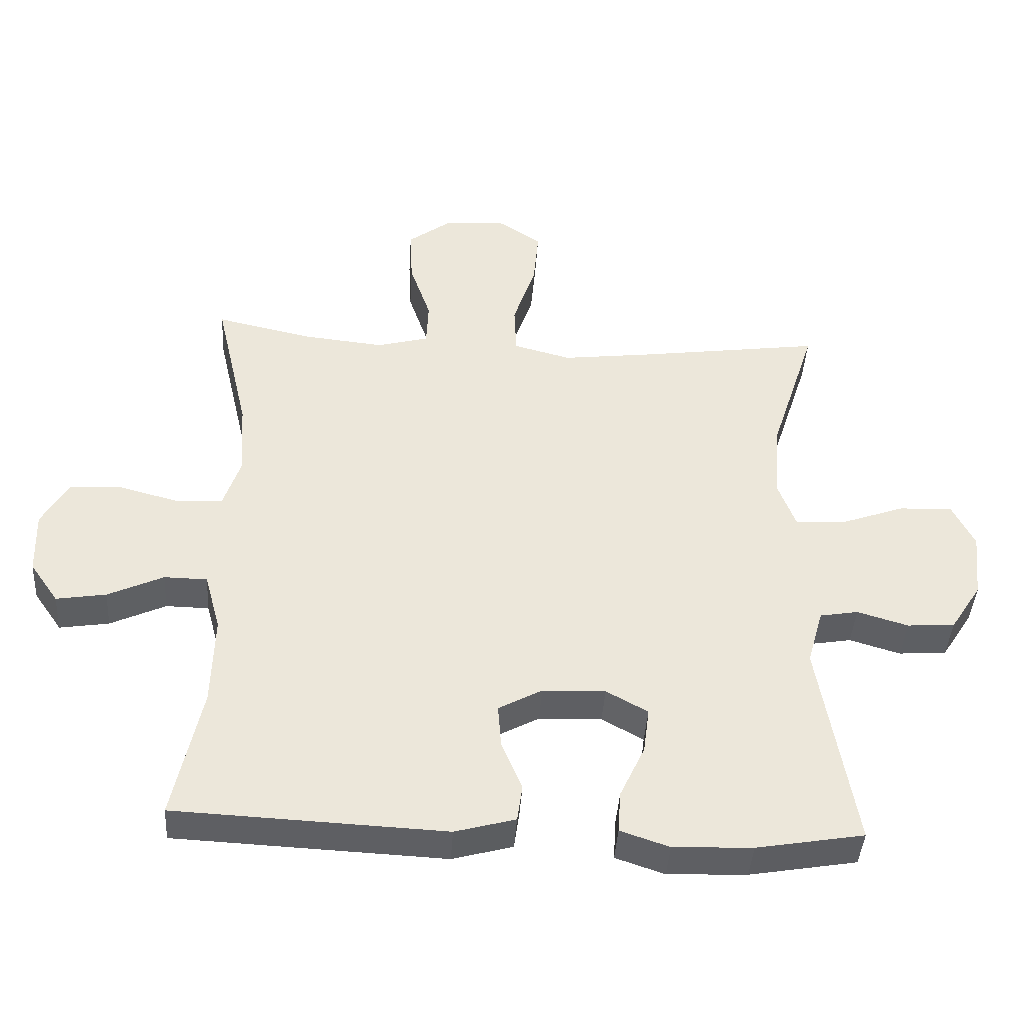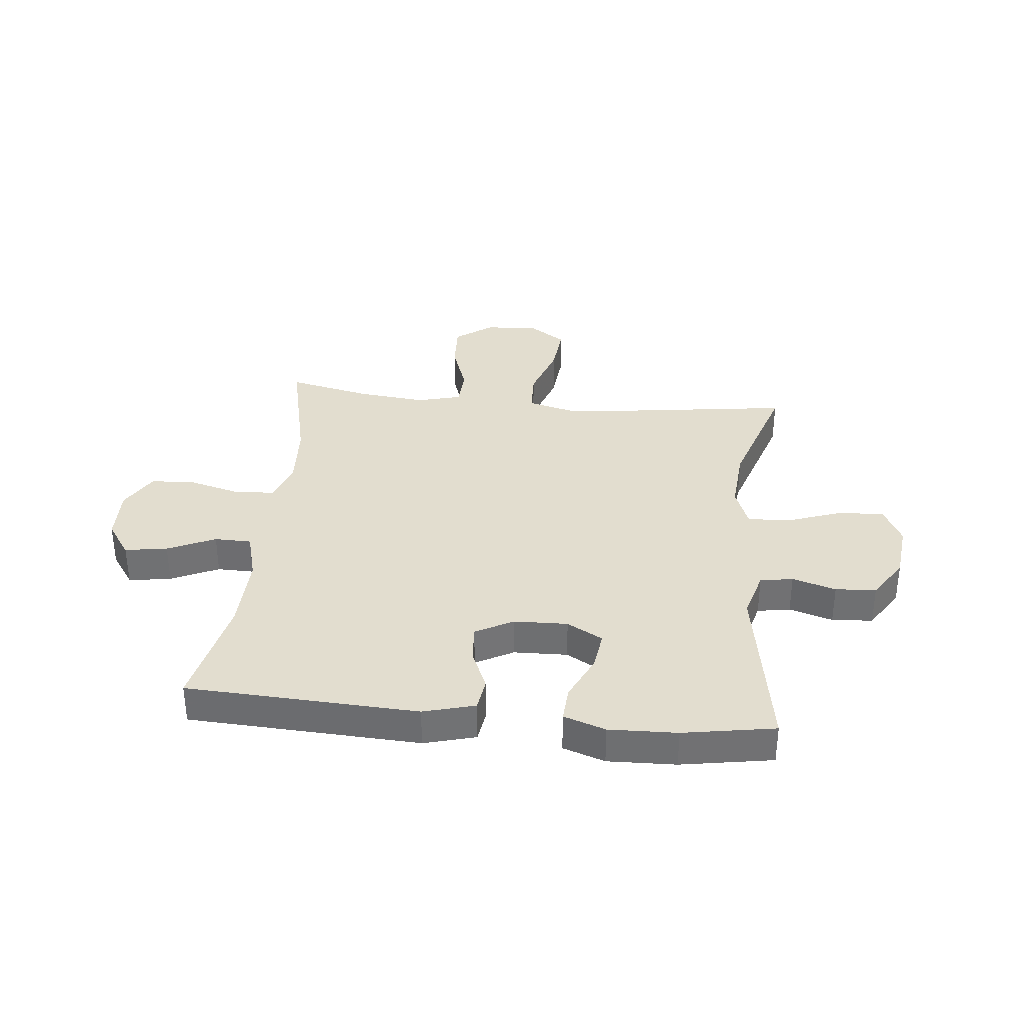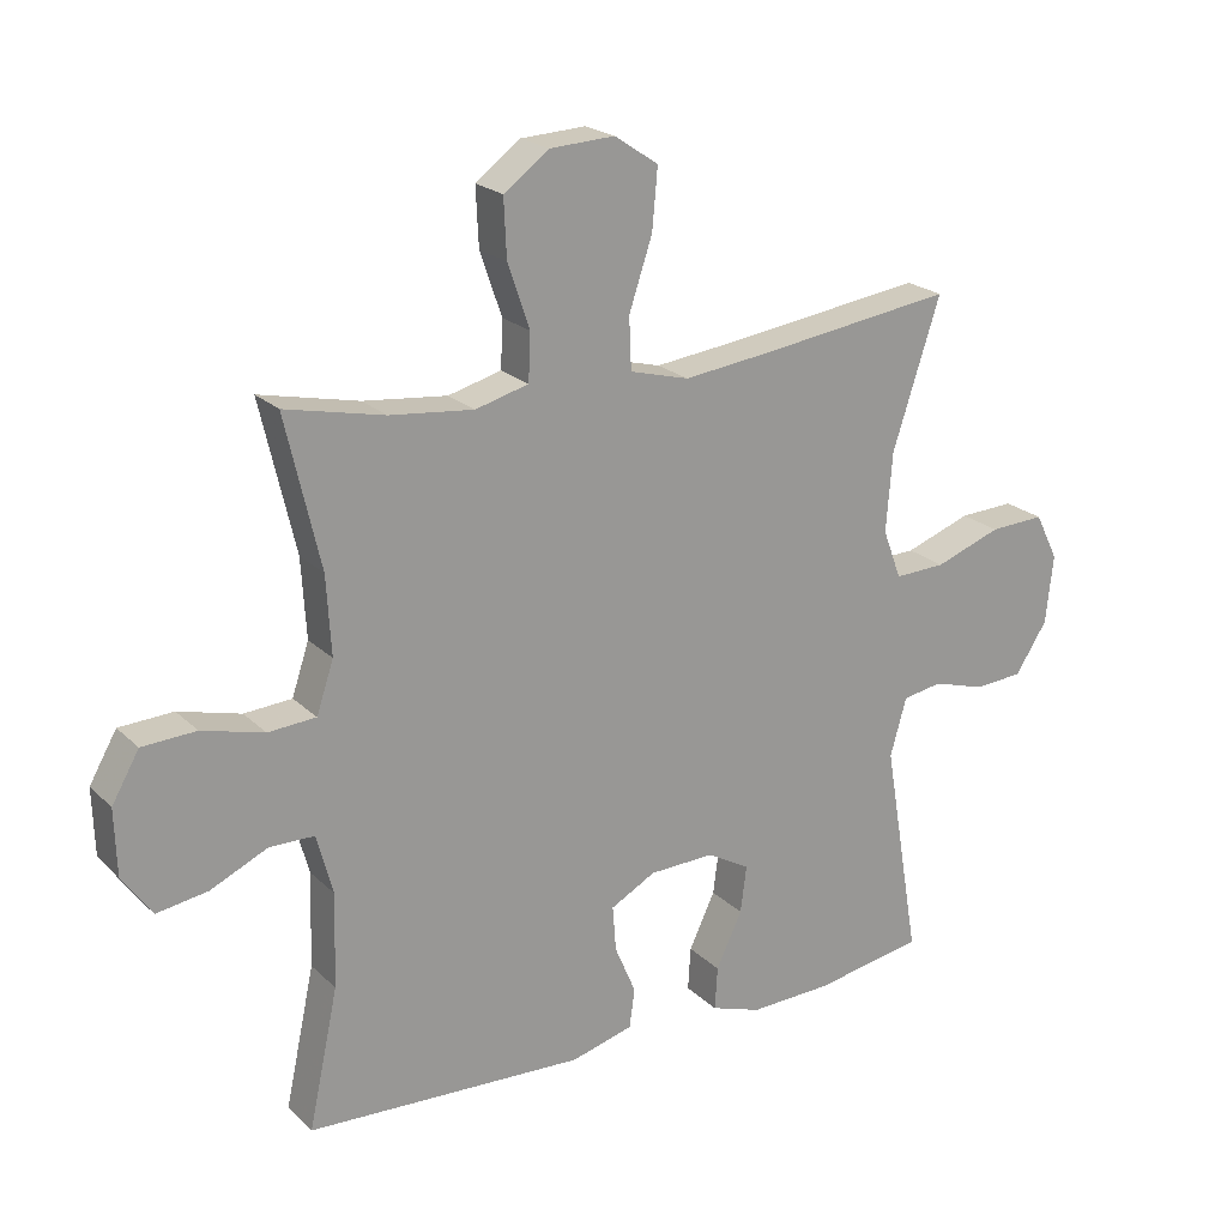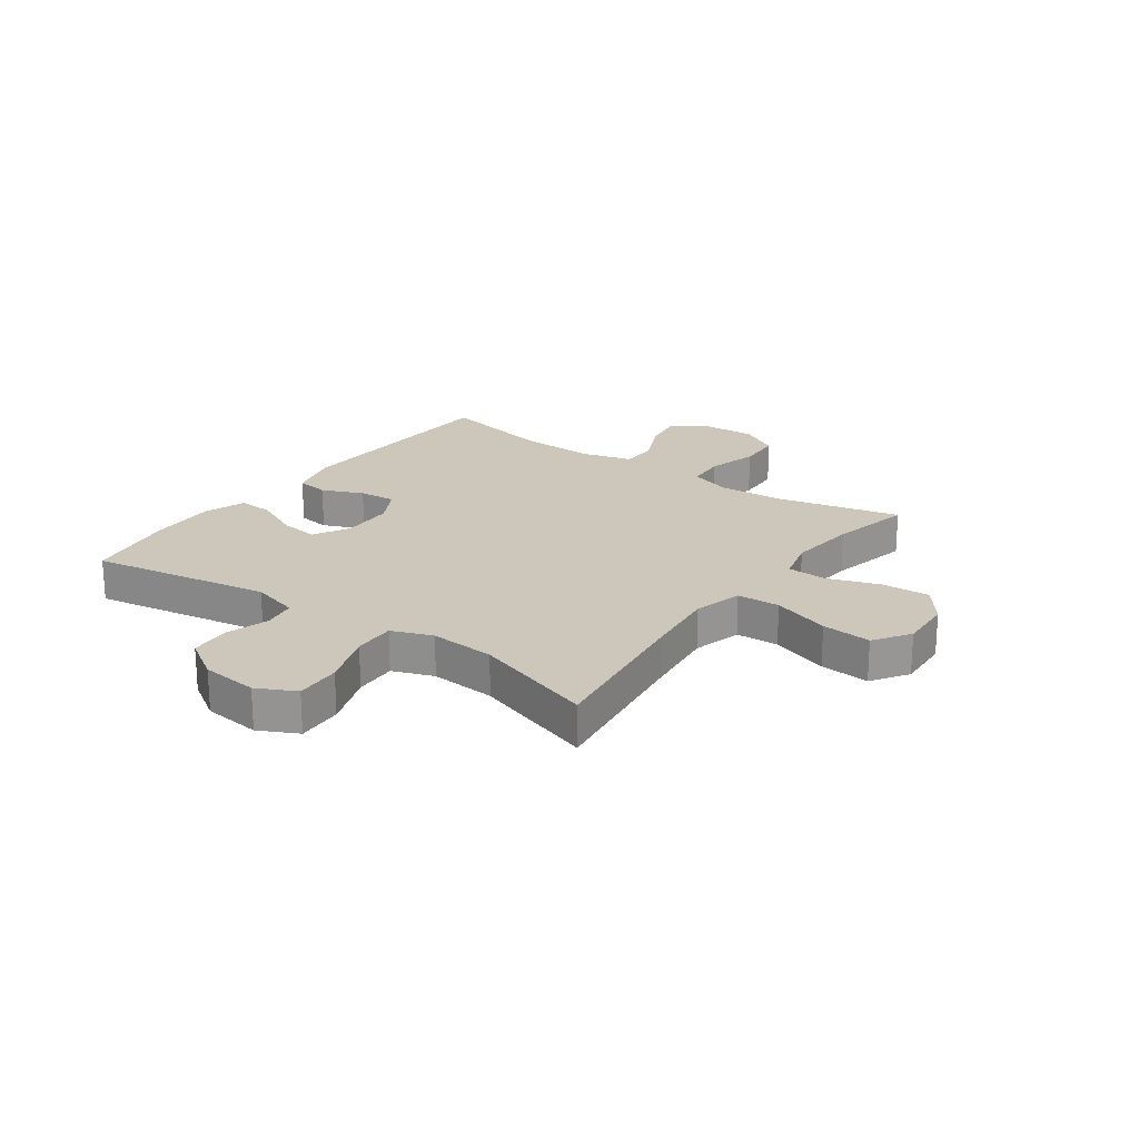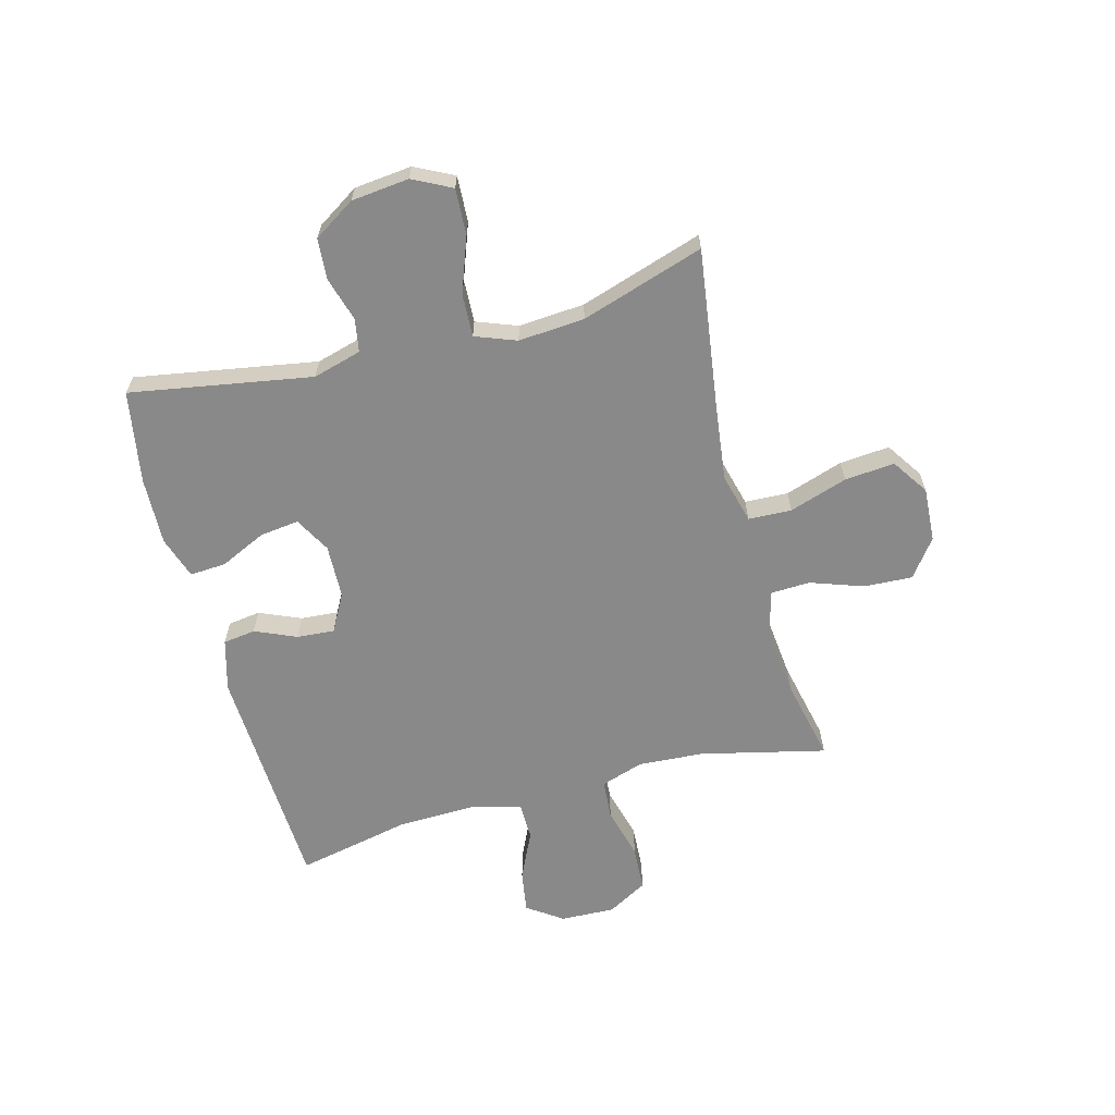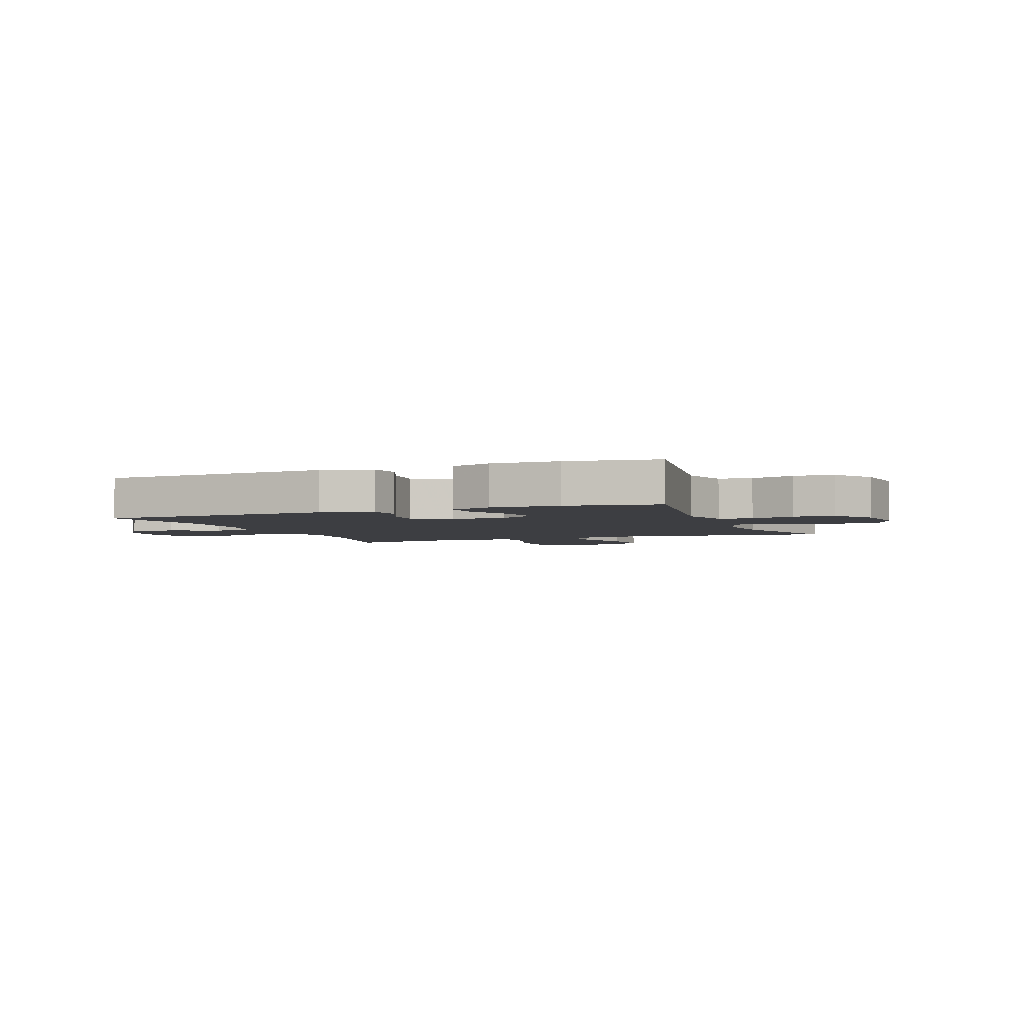
<metadata>
{"format":"obj","ext":"obj","renderer":"f3d","projection":"perspective","resolution":1024,"background":"white","views":[{"elev":-41.6,"azim":176.4,"up":"+Z"},{"elev":35.0,"azim":-174.1,"up":"+Y"},{"elev":21.4,"azim":148.0,"up":"+Z"},{"elev":21.5,"azim":-54.3,"up":"+Y"},{"elev":-63.2,"azim":-75.2,"up":"+Y"},{"elev":-3.5,"azim":-158.1,"up":"+Y"}]}
</metadata>
<code>
v 0.5 0.07 0.5
v 0.449 0.07 0.28
v 0.442 0.07 0.165
v 0.467 0.07 0.09
v 0.537 0.07 0.085
v 0.628 0.07 0.109
v 0.707 0.07 0.105
v 0.747 0.07 0.035
v 0.744 0.07 -0.061
v 0.701 0.07 -0.123
v 0.626 0.07 -0.111
v 0.542 0.07 -0.072
v 0.477 0.07 -0.073
v 0.453 0.07 -0.161
v 0.457 0.07 -0.298
v 0.5 0.07 -0.5
v 0.092 0.07 -0.519
v 0.001 0.07 -0.494
v -0.007 0.07 -0.437
v 0.024 0.07 -0.364
v 0.029 0.07 -0.298
v -0.037 0.07 -0.262
v -0.132 0.07 -0.259
v -0.195 0.07 -0.294
v -0.186 0.07 -0.363
v -0.148 0.07 -0.444
v -0.144 0.07 -0.507
v -0.218 0.07 -0.532
v -0.338 0.07 -0.528
v -0.5 0.07 -0.5
v -0.446 0.07 -0.181
v -0.47 0.07 -0.096
v -0.528 0.07 -0.086
v -0.605 0.07 -0.109
v -0.677 0.07 -0.104
v -0.724 0.07 -0.031
v -0.735 0.07 0.07
v -0.701 0.07 0.138
v -0.62 0.07 0.134
v -0.523 0.07 0.099
v -0.448 0.07 0.096
v -0.421 0.07 0.168
v -0.43 0.07 0.284
v -0.5 0.07 0.5
v -0.218 0.07 0.461
v -0.086 0.07 0.445
v 0.001 0.07 0.468
v 0.004 0.07 0.544
v -0.03 0.07 0.646
v -0.038 0.07 0.734
v 0.026 0.07 0.777
v 0.121 0.07 0.772
v 0.187 0.07 0.723
v 0.183 0.07 0.638
v 0.151 0.07 0.545
v 0.154 0.07 0.476
v 0.232 0.07 0.455
v 0.355 0.07 0.468
v 0.5 0 0.5
v 0.449 0 0.28
v 0.442 0 0.165
v 0.467 0 0.09
v 0.537 0 0.085
v 0.628 0 0.109
v 0.707 0 0.105
v 0.747 0 0.035
v 0.744 0 -0.061
v 0.701 0 -0.123
v 0.626 0 -0.111
v 0.542 0 -0.072
v 0.477 0 -0.073
v 0.453 0 -0.161
v 0.457 0 -0.298
v 0.5 0 -0.5
v 0.092 0 -0.519
v 0.001 0 -0.494
v -0.007 0 -0.437
v 0.024 0 -0.364
v 0.029 0 -0.298
v -0.037 0 -0.262
v -0.132 0 -0.259
v -0.195 0 -0.294
v -0.186 0 -0.363
v -0.148 0 -0.444
v -0.144 0 -0.507
v -0.218 0 -0.532
v -0.338 0 -0.528
v -0.5 0 -0.5
v -0.446 0 -0.181
v -0.47 0 -0.096
v -0.528 0 -0.086
v -0.605 0 -0.109
v -0.677 0 -0.104
v -0.724 0 -0.031
v -0.735 0 0.07
v -0.701 0 0.138
v -0.62 0 0.134
v -0.523 0 0.099
v -0.448 0 0.096
v -0.421 0 0.168
v -0.43 0 0.284
v -0.5 0 0.5
v -0.218 0 0.461
v -0.086 0 0.445
v 0.001 0 0.468
v 0.004 0 0.544
v -0.03 0 0.646
v -0.038 0 0.734
v 0.026 0 0.777
v 0.121 0 0.772
v 0.187 0 0.723
v 0.183 0 0.638
v 0.151 0 0.545
v 0.154 0 0.476
v 0.232 0 0.455
v 0.355 0 0.468
f 52 53 54 55
f 52 55 56
f 51 52 56
f 48 49 50 51
f 47 48 51 56
f 46 47 56 57
f 43 44 45
f 42 43 45 46
f 41 42 46 57
f 37 38 39 40
f 37 40 41
f 36 37 41
f 33 34 35 36
f 32 33 36 41
f 31 32 41 57
f 25 26 27 28
f 24 25 28 29
f 17 18 19 20
f 15 16 17 20
f 14 15 20 21
f 13 14 21 22
f 9 10 11 12
f 9 12 13
f 8 9 13
f 5 6 7 8
f 4 5 8 13
f 3 4 13 22
f 58 1 2
f 24 29 30 31
f 23 24 31 57
f 22 23 57 58
f 2 3 22 58
f 113 112 111 110
f 114 113 110
f 114 110 109
f 109 108 107 106
f 114 109 106 105
f 115 114 105 104
f 103 102 101
f 104 103 101 100
f 115 104 100 99
f 98 97 96 95
f 99 98 95
f 99 95 94
f 94 93 92 91
f 99 94 91 90
f 115 99 90 89
f 86 85 84 83
f 87 86 83 82
f 78 77 76 75
f 78 75 74 73
f 79 78 73 72
f 80 79 72 71
f 70 69 68 67
f 71 70 67
f 71 67 66
f 66 65 64 63
f 71 66 63 62
f 80 71 62 61
f 60 59 116
f 89 88 87 82
f 115 89 82 81
f 116 115 81 80
f 116 80 61 60
f 1 59 60 2
f 2 60 61 3
f 3 61 62 4
f 4 62 63 5
f 5 63 64 6
f 6 64 65 7
f 7 65 66 8
f 8 66 67 9
f 9 67 68 10
f 10 68 69 11
f 11 69 70 12
f 12 70 71 13
f 13 71 72 14
f 14 72 73 15
f 15 73 74 16
f 16 74 75 17
f 17 75 76 18
f 18 76 77 19
f 19 77 78 20
f 20 78 79 21
f 21 79 80 22
f 22 80 81 23
f 23 81 82 24
f 24 82 83 25
f 25 83 84 26
f 26 84 85 27
f 27 85 86 28
f 28 86 87 29
f 29 87 88 30
f 30 88 89 31
f 31 89 90 32
f 32 90 91 33
f 33 91 92 34
f 34 92 93 35
f 35 93 94 36
f 36 94 95 37
f 37 95 96 38
f 38 96 97 39
f 39 97 98 40
f 40 98 99 41
f 41 99 100 42
f 42 100 101 43
f 43 101 102 44
f 44 102 103 45
f 45 103 104 46
f 46 104 105 47
f 47 105 106 48
f 48 106 107 49
f 49 107 108 50
f 50 108 109 51
f 51 109 110 52
f 52 110 111 53
f 53 111 112 54
f 54 112 113 55
f 55 113 114 56
f 56 114 115 57
f 57 115 116 58
f 58 116 59 1

</code>
